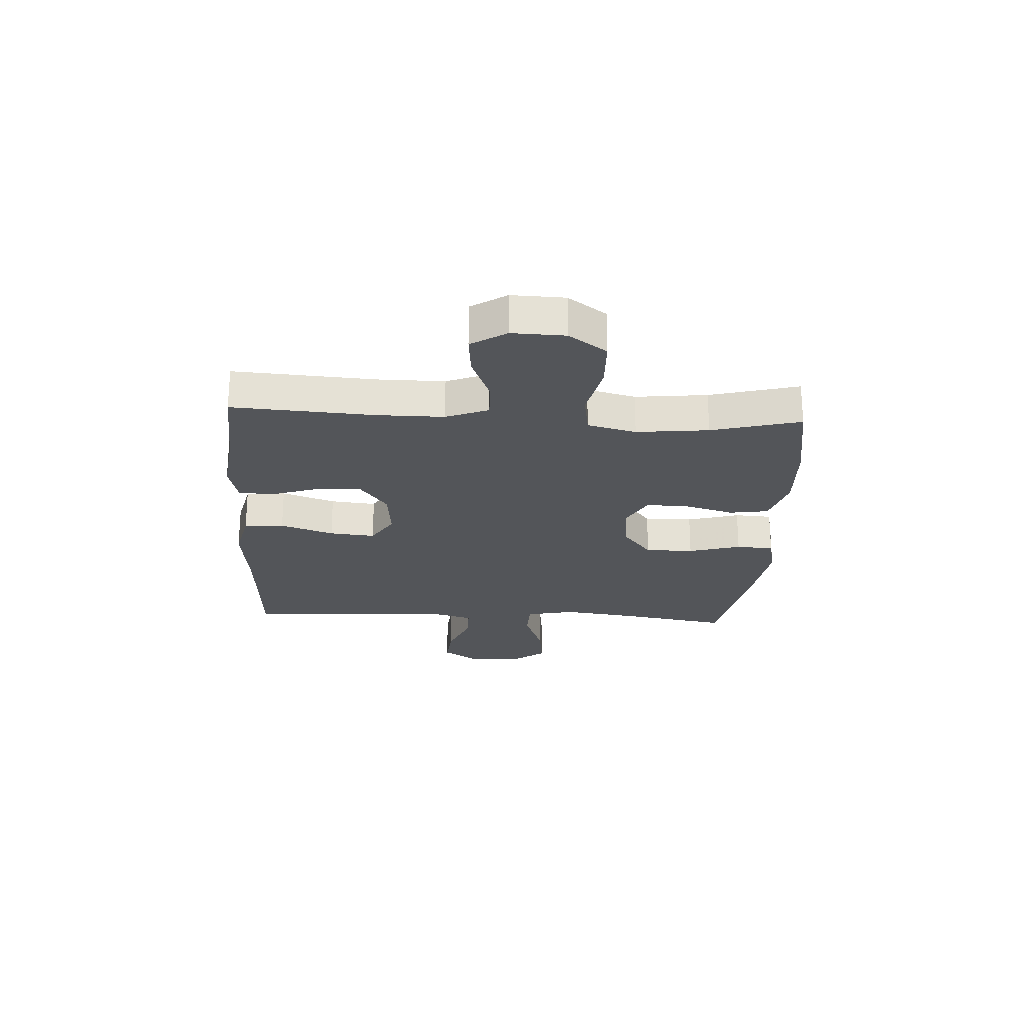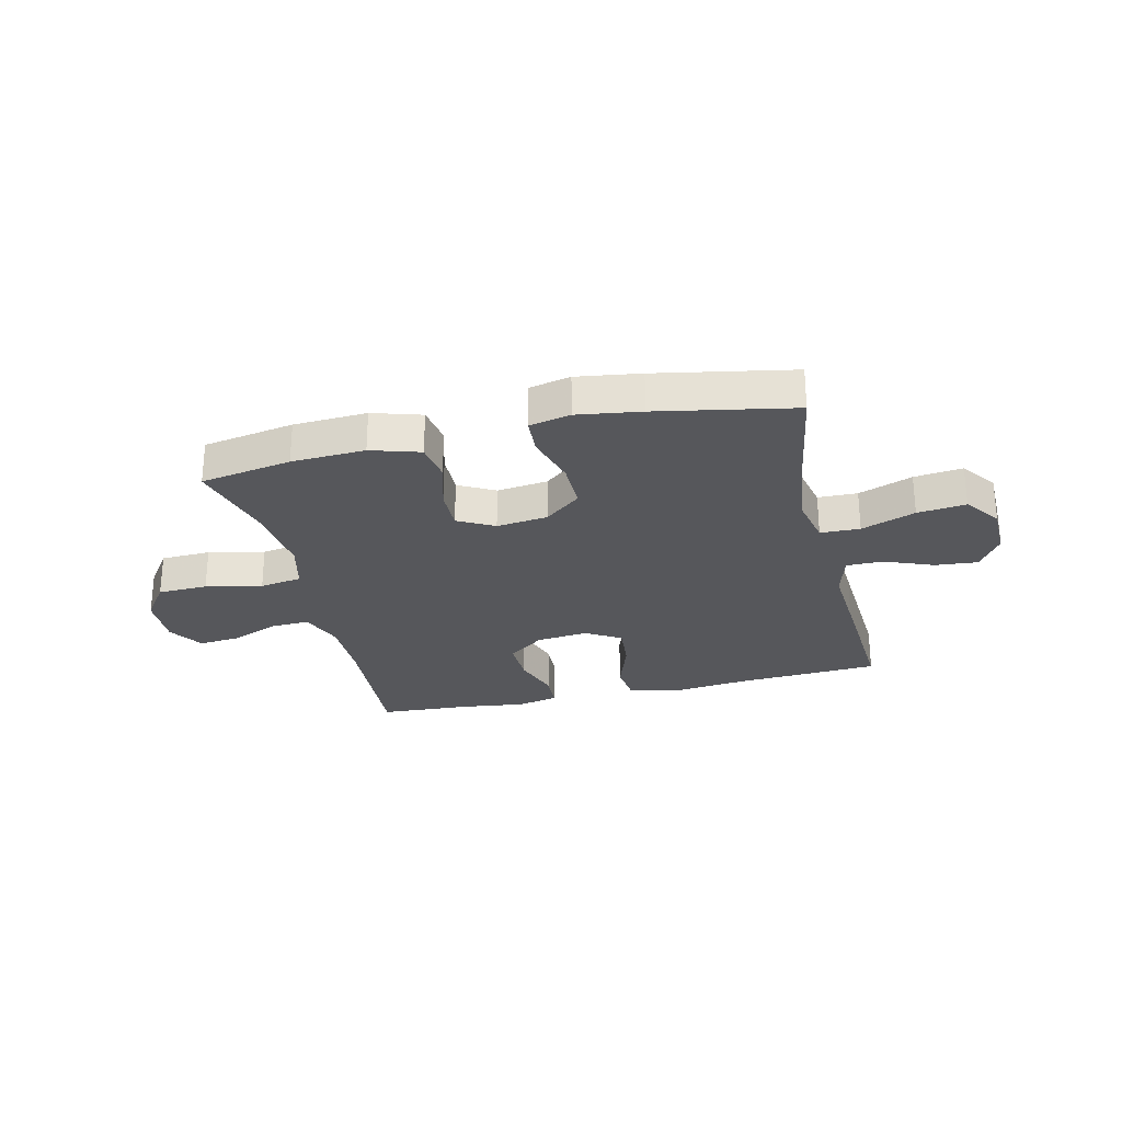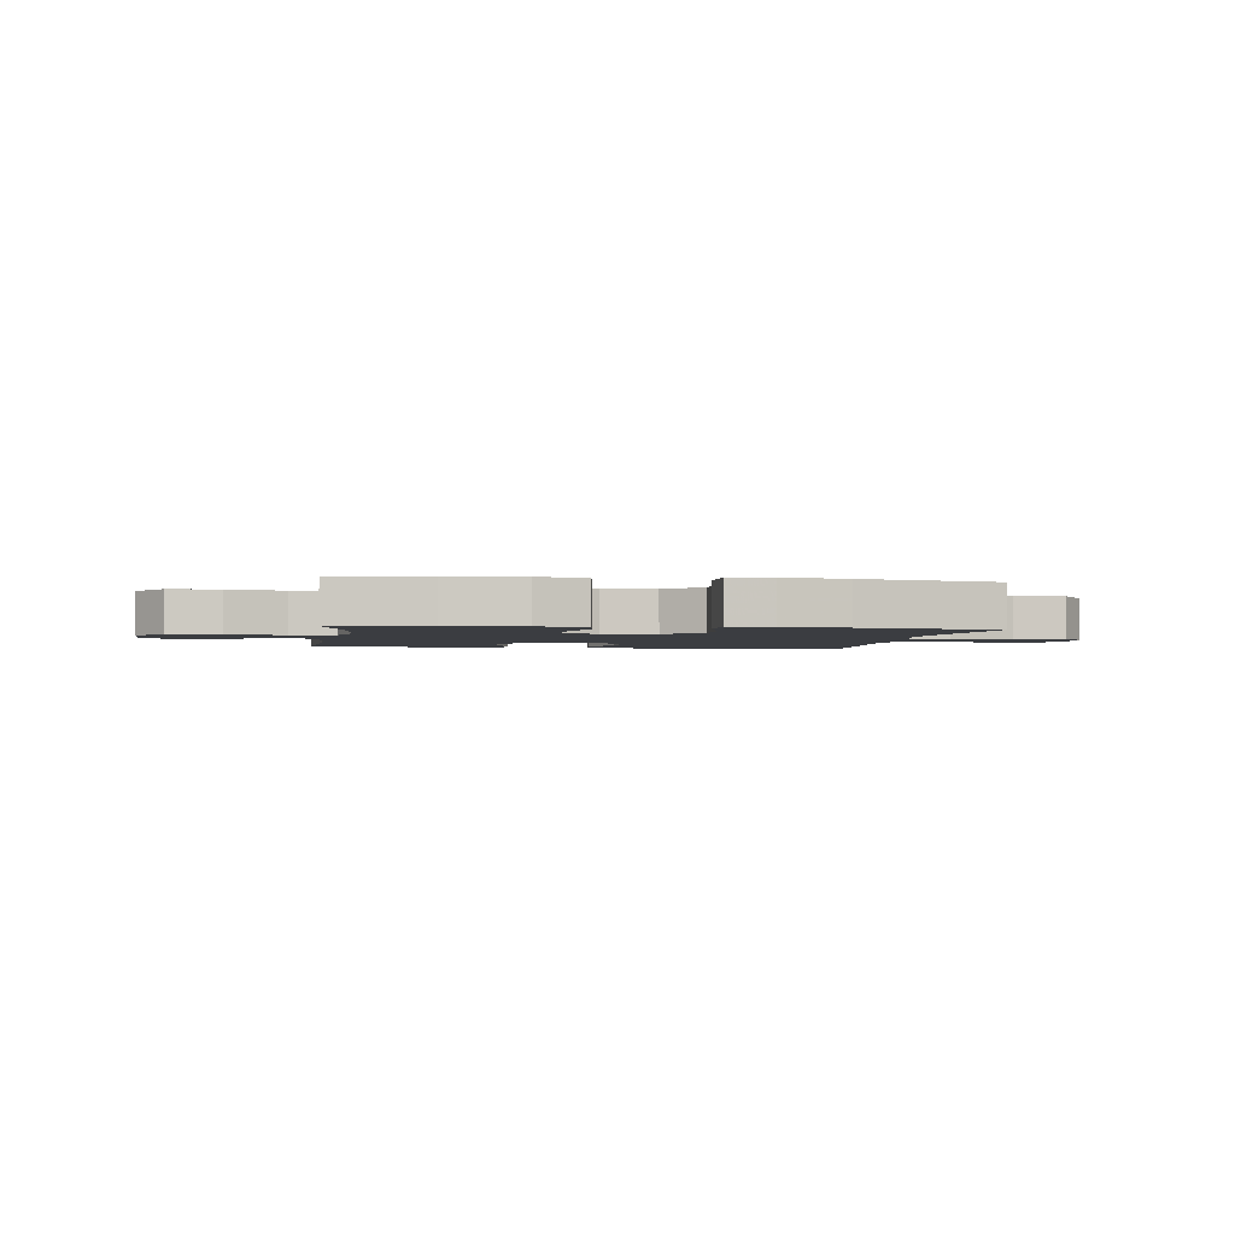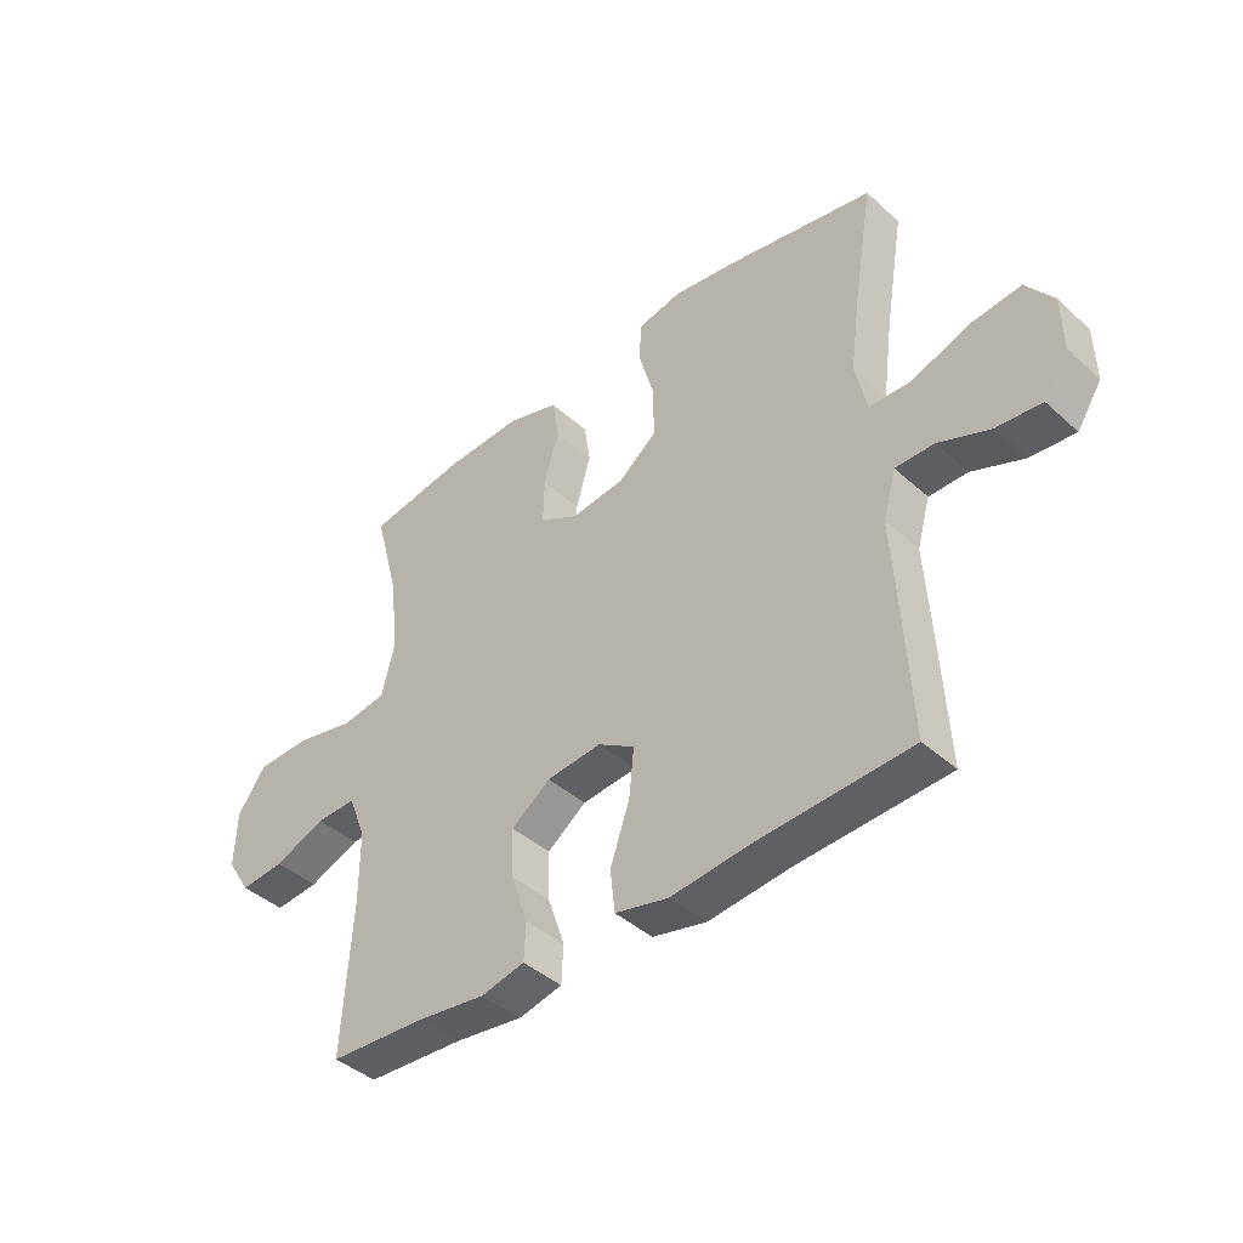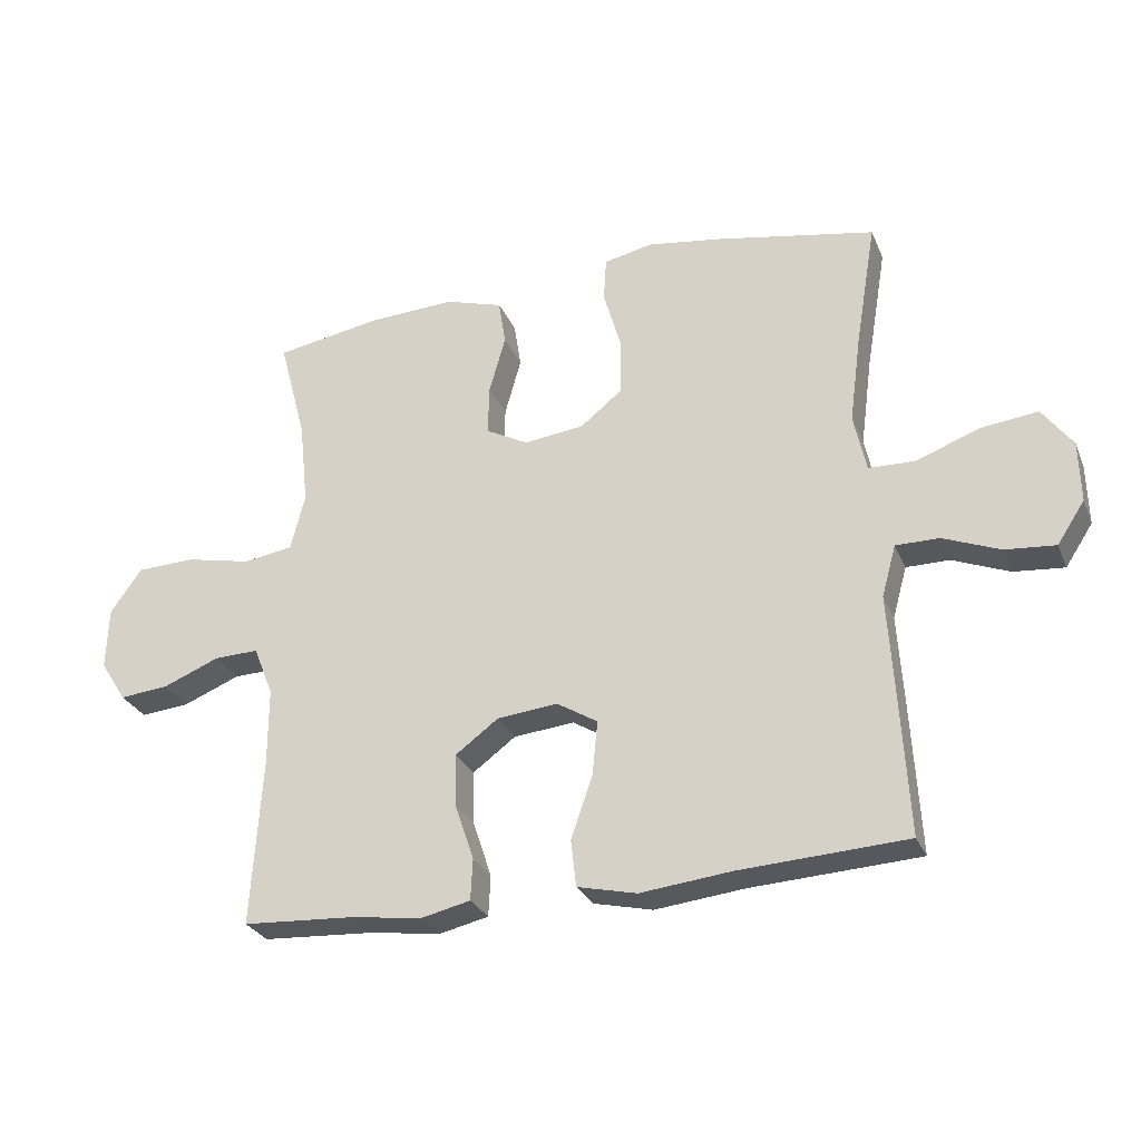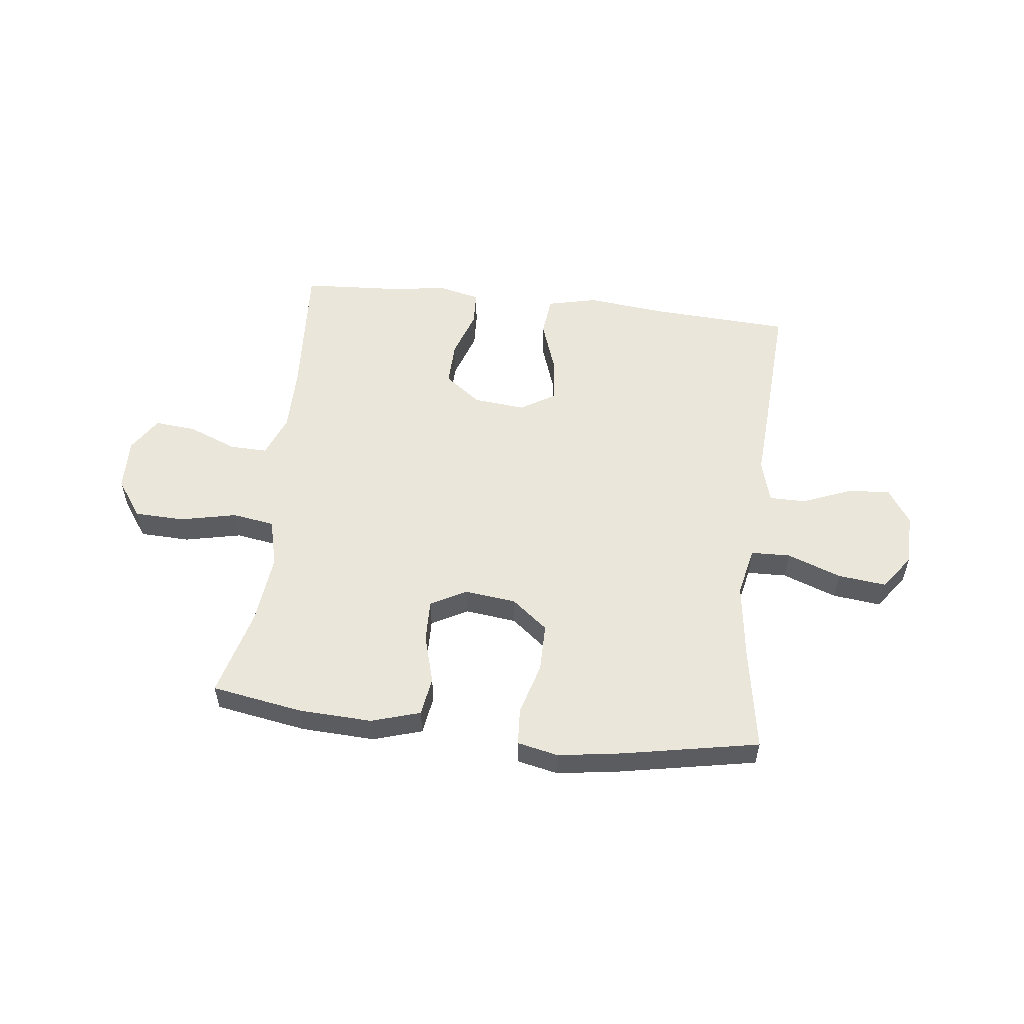
<metadata>
{"format":"obj","ext":"obj","renderer":"f3d","projection":"perspective","resolution":1024,"background":"white","views":[{"elev":-24.0,"azim":-93.2,"up":"+Y"},{"elev":-27.2,"azim":13.4,"up":"+Y"},{"elev":-2.4,"azim":-8.4,"up":"+Y"},{"elev":-41.8,"azim":42.8,"up":"+Z"},{"elev":-28.2,"azim":19.7,"up":"+Z"},{"elev":54.7,"azim":6.7,"up":"+Y"}]}
</metadata>
<code>
v -0.5 0.07 -0.5
v -0.484 0.07 -0.245
v -0.484 0.07 -0.126
v -0.514 0.07 -0.05
v -0.582 0.07 -0.052
v -0.669 0.07 -0.087
v -0.744 0.07 -0.094
v -0.784 0.07 -0.031
v -0.781 0.07 0.064
v -0.733 0.07 0.132
v -0.643 0.07 0.135
v -0.542 0.07 0.113
v -0.466 0.07 0.125
v -0.444 0.07 0.212
v -0.458 0.07 0.341
v -0.5 0.07 0.5
v -0.336 0.07 0.528
v -0.204 0.07 0.534
v -0.116 0.07 0.507
v -0.105 0.07 0.437
v -0.13 0.07 0.348
v -0.132 0.07 0.272
v -0.067 0.07 0.237
v 0.025 0.07 0.248
v 0.09 0.07 0.3
v 0.09 0.07 0.387
v 0.063 0.07 0.481
v 0.067 0.07 0.548
v 0.141 0.07 0.564
v 0.255 0.07 0.547
v 0.5 0.07 0.5
v 0.468 0.07 0.309
v 0.45 0.07 0.173
v 0.469 0.07 0.084
v 0.54 0.07 0.082
v 0.637 0.07 0.118
v 0.724 0.07 0.128
v 0.77 0.07 0.065
v 0.772 0.07 -0.029
v 0.73 0.07 -0.093
v 0.653 0.07 -0.086
v 0.566 0.07 -0.051
v 0.5 0.07 -0.051
v 0.478 0.07 -0.13
v 0.486 0.07 -0.254
v 0.5 0.07 -0.5
v 0.244 0.07 -0.514
v 0.106 0.07 -0.529
v 0.015 0.07 -0.508
v 0.007 0.07 -0.436
v 0.04 0.07 -0.34
v 0.048 0.07 -0.258
v -0.014 0.07 -0.22
v -0.107 0.07 -0.229
v -0.173 0.07 -0.278
v -0.171 0.07 -0.359
v -0.142 0.07 -0.445
v -0.145 0.07 -0.508
v -0.219 0.07 -0.525
v -0.334 0.07 -0.51
v -0.5 0 -0.5
v -0.484 0 -0.245
v -0.484 0 -0.126
v -0.514 0 -0.05
v -0.582 0 -0.052
v -0.669 0 -0.087
v -0.744 0 -0.094
v -0.784 0 -0.031
v -0.781 0 0.064
v -0.733 0 0.132
v -0.643 0 0.135
v -0.542 0 0.113
v -0.466 0 0.125
v -0.444 0 0.212
v -0.458 0 0.341
v -0.5 0 0.5
v -0.336 0 0.528
v -0.204 0 0.534
v -0.116 0 0.507
v -0.105 0 0.437
v -0.13 0 0.348
v -0.132 0 0.272
v -0.067 0 0.237
v 0.025 0 0.248
v 0.09 0 0.3
v 0.09 0 0.387
v 0.063 0 0.481
v 0.067 0 0.548
v 0.141 0 0.564
v 0.255 0 0.547
v 0.5 0 0.5
v 0.468 0 0.309
v 0.45 0 0.173
v 0.469 0 0.084
v 0.54 0 0.082
v 0.637 0 0.118
v 0.724 0 0.128
v 0.77 0 0.065
v 0.772 0 -0.029
v 0.73 0 -0.093
v 0.653 0 -0.086
v 0.566 0 -0.051
v 0.5 0 -0.051
v 0.478 0 -0.13
v 0.486 0 -0.254
v 0.5 0 -0.5
v 0.244 0 -0.514
v 0.106 0 -0.529
v 0.015 0 -0.508
v 0.007 0 -0.436
v 0.04 0 -0.34
v 0.048 0 -0.258
v -0.014 0 -0.22
v -0.107 0 -0.229
v -0.173 0 -0.278
v -0.171 0 -0.359
v -0.142 0 -0.445
v -0.145 0 -0.508
v -0.219 0 -0.525
v -0.334 0 -0.51
f 58 59 60
f 57 58 60
f 56 57 60
f 60 1 2
f 56 60 2
f 55 56 2
f 54 55 2 3
f 53 54 3 4
f 49 50 51
f 48 49 51
f 47 48 51
f 47 51 52
f 46 47 52
f 45 46 52
f 44 45 52
f 43 44 52 53
f 40 41 42
f 39 40 42
f 38 39 42
f 37 38 42
f 36 37 42
f 35 36 42
f 34 35 42 43
f 30 31 32
f 29 30 32
f 28 29 32
f 27 28 32
f 26 27 32
f 25 26 32 33
f 24 25 33 34
f 19 20 21
f 18 19 21
f 17 18 21
f 16 17 21
f 15 16 21
f 14 15 21 22
f 13 14 22 23
f 10 11 12
f 9 10 12
f 8 9 12
f 7 8 12
f 6 7 12
f 5 6 12
f 4 5 12 13
f 34 43 53
f 24 34 53
f 23 24 53
f 13 23 53
f 4 13 53
f 120 119 118
f 120 118 117
f 120 117 116
f 62 61 120
f 62 120 116
f 62 116 115
f 63 62 115 114
f 64 63 114 113
f 111 110 109
f 111 109 108
f 111 108 107
f 112 111 107
f 112 107 106
f 112 106 105
f 112 105 104
f 113 112 104 103
f 102 101 100
f 102 100 99
f 102 99 98
f 102 98 97
f 102 97 96
f 102 96 95
f 103 102 95 94
f 92 91 90
f 92 90 89
f 92 89 88
f 92 88 87
f 92 87 86
f 93 92 86 85
f 94 93 85 84
f 81 80 79
f 81 79 78
f 81 78 77
f 81 77 76
f 81 76 75
f 82 81 75 74
f 83 82 74 73
f 72 71 70
f 72 70 69
f 72 69 68
f 72 68 67
f 72 67 66
f 72 66 65
f 73 72 65 64
f 113 103 94
f 113 94 84
f 113 84 83
f 113 83 73
f 113 73 64
f 1 61 62 2
f 2 62 63 3
f 3 63 64 4
f 4 64 65 5
f 5 65 66 6
f 6 66 67 7
f 7 67 68 8
f 8 68 69 9
f 9 69 70 10
f 10 70 71 11
f 11 71 72 12
f 12 72 73 13
f 13 73 74 14
f 14 74 75 15
f 15 75 76 16
f 16 76 77 17
f 17 77 78 18
f 18 78 79 19
f 19 79 80 20
f 20 80 81 21
f 21 81 82 22
f 22 82 83 23
f 23 83 84 24
f 24 84 85 25
f 25 85 86 26
f 26 86 87 27
f 27 87 88 28
f 28 88 89 29
f 29 89 90 30
f 30 90 91 31
f 31 91 92 32
f 32 92 93 33
f 33 93 94 34
f 34 94 95 35
f 35 95 96 36
f 36 96 97 37
f 37 97 98 38
f 38 98 99 39
f 39 99 100 40
f 40 100 101 41
f 41 101 102 42
f 42 102 103 43
f 43 103 104 44
f 44 104 105 45
f 45 105 106 46
f 46 106 107 47
f 47 107 108 48
f 48 108 109 49
f 49 109 110 50
f 50 110 111 51
f 51 111 112 52
f 52 112 113 53
f 53 113 114 54
f 54 114 115 55
f 55 115 116 56
f 56 116 117 57
f 57 117 118 58
f 58 118 119 59
f 59 119 120 60
f 60 120 61 1

</code>
